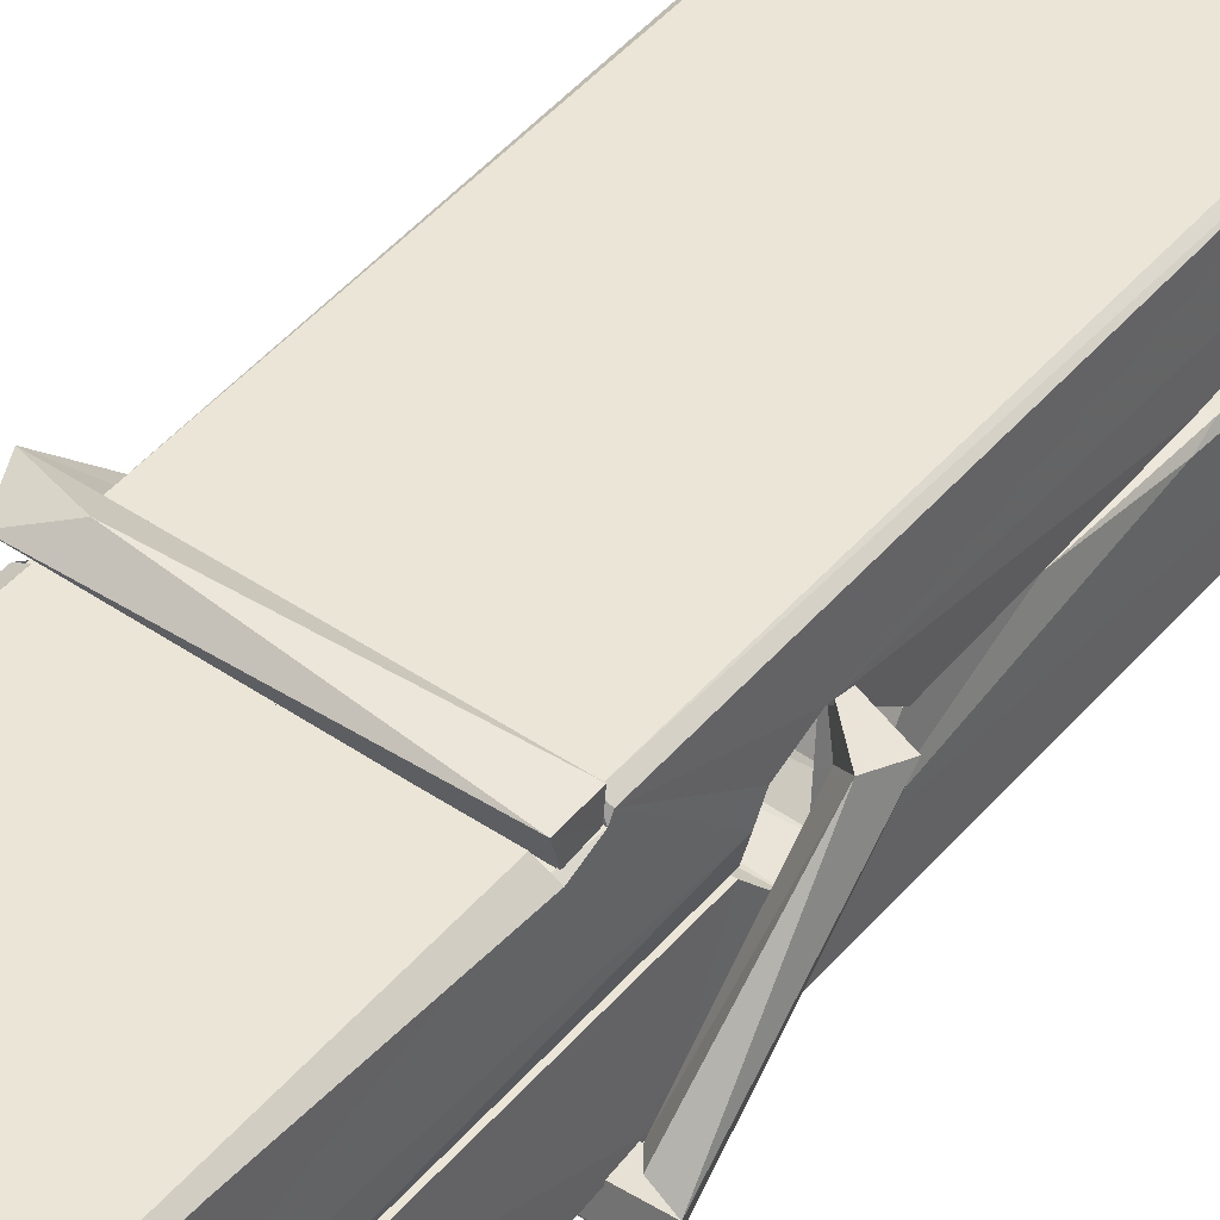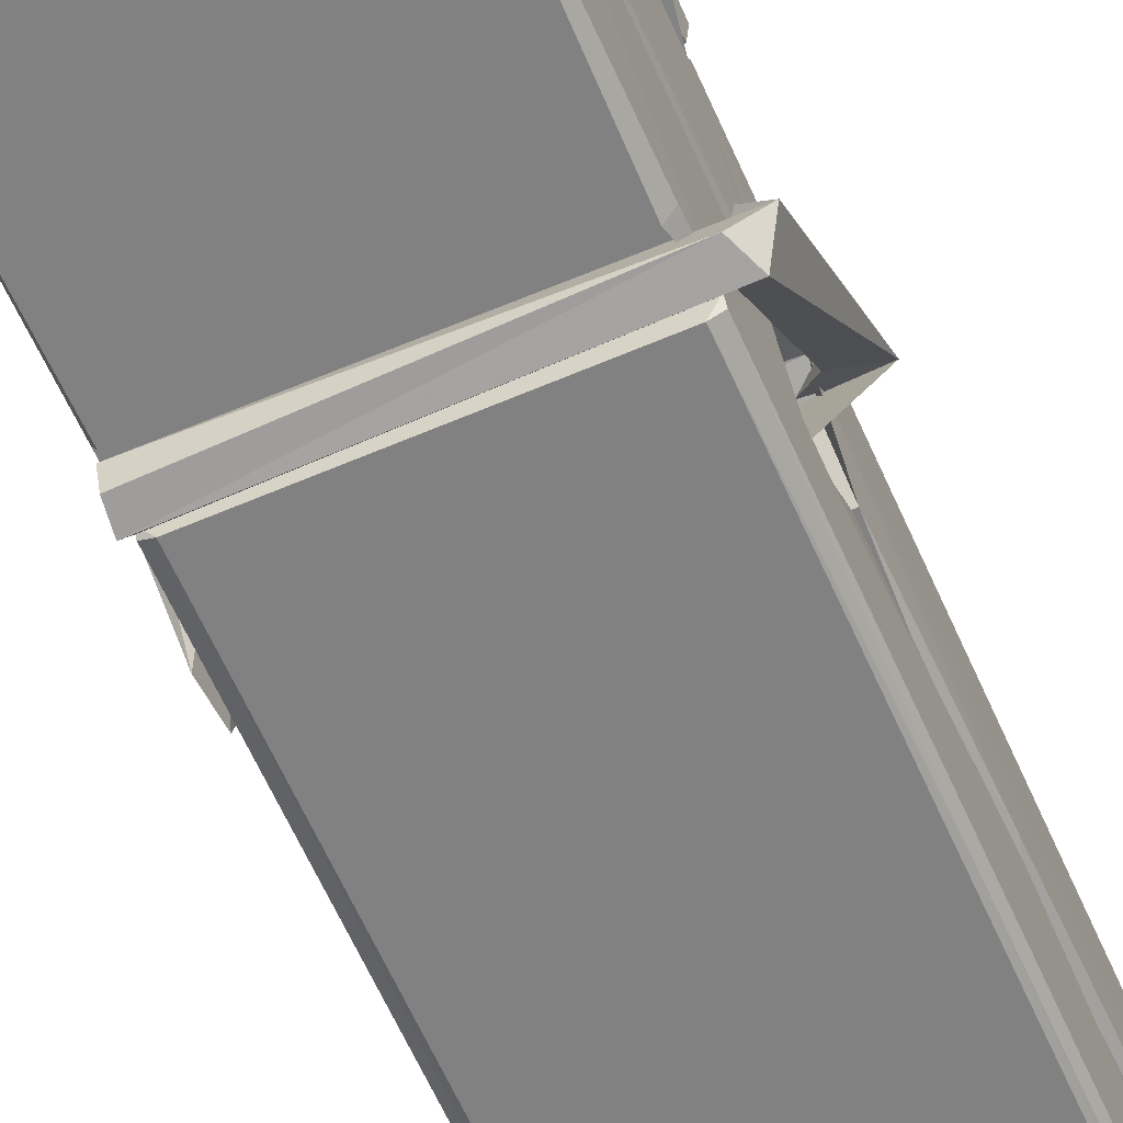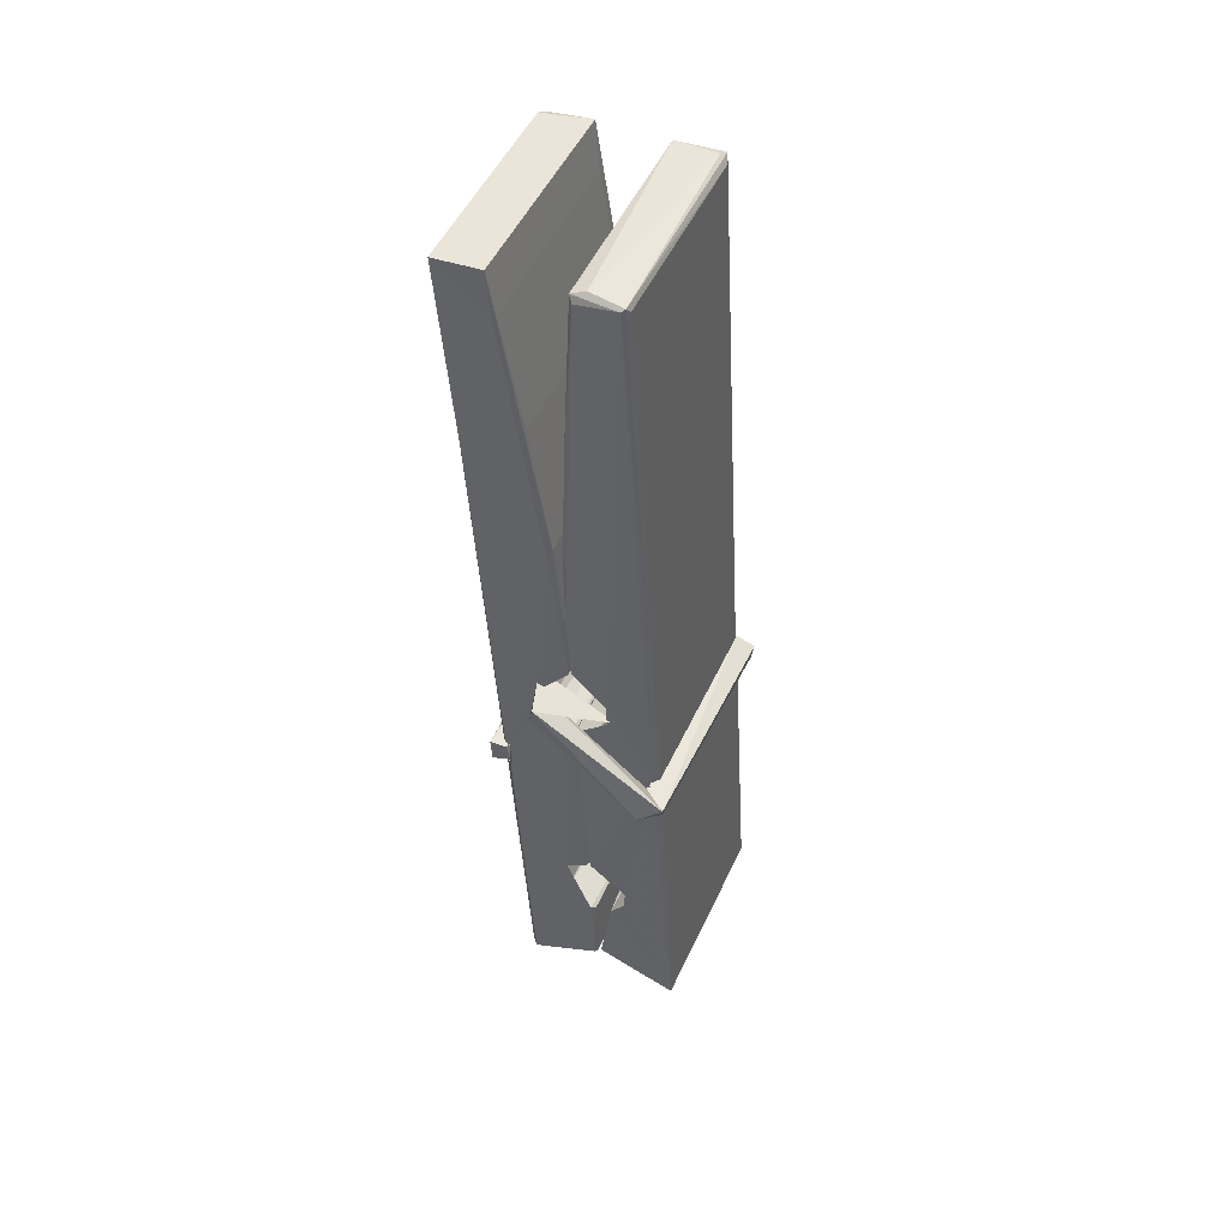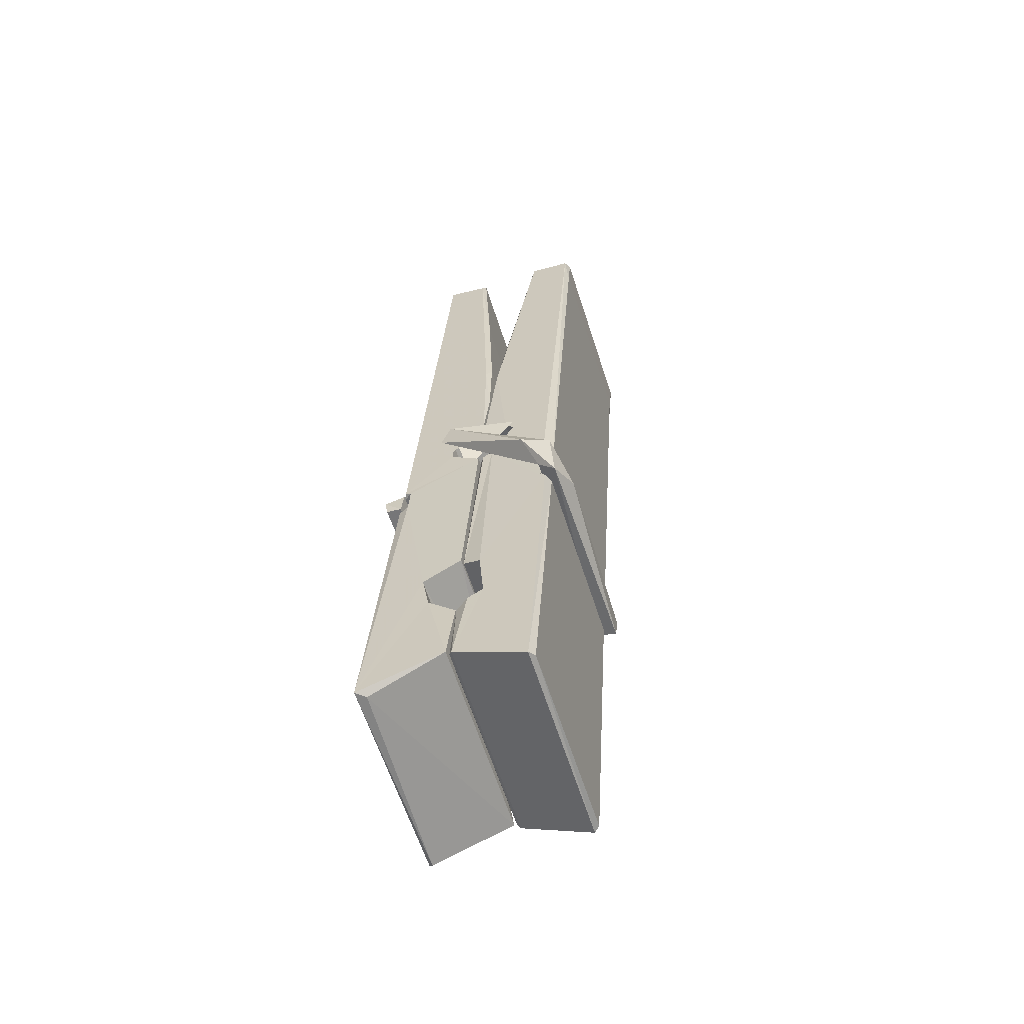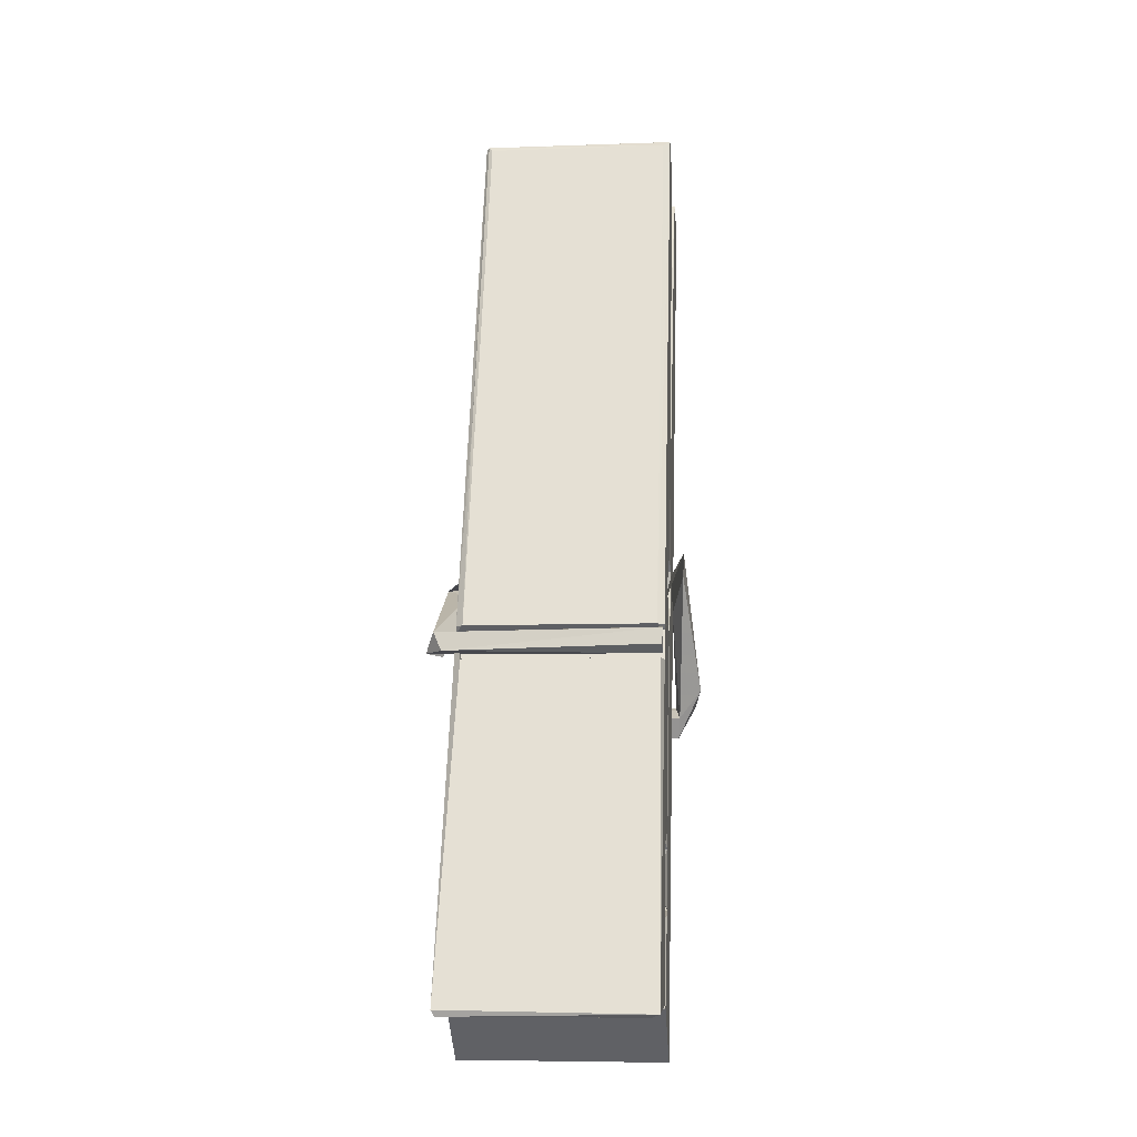
<metadata>
{"format":"obj","ext":"obj","renderer":"f3d","projection":"perspective","resolution":1024,"background":"white","views":[{"elev":42.7,"azim":40.3,"up":"+Z"},{"elev":-64.3,"azim":24.9,"up":"+Z"},{"elev":52.2,"azim":114.7,"up":"+Y"},{"elev":-64.6,"azim":-71.6,"up":"+Y"},{"elev":-23.7,"azim":-174.2,"up":"+Y"}]}
</metadata>
<code>
v 0.8852 0.09938 -1.317
v 1.049 0.1334 -1.376
v 0.887 0.1317 -1.377
v 0.8908 0.1352 -1.378
v 0.8735 0.6782 -1.333
v 0.8751 0.7574 -1.321
v 0.8727 0.8545 -1.303
v 0.8778 0.6468 -1.339
v 1.031 0.8554 -1.302
v 0.8717 0.8507 -1.26
v 0.8715 0.6178 -1.34
v 0.8648 0.8898 -1.297
v 1.045 0.2679 -1.367
v 0.8782 0.3736 -1.298
v 0.8758 0.4511 -1.344
v 0.8821 0.2018 -1.364
v 0.8822 0.2088 -1.351
v 0.8811 0.2568 -1.355
v 1.047 0.2154 -1.349
v 1.041 0.236 -1.342
v 0.8868 0.2186 -1.344
v 1.04 0.4833 -1.325
v 1.036 0.5013 -1.329
v 0.8746 0.5018 -1.332
v 0.8753 0.5137 -1.351
v 1.038 0.5189 -1.352
v 0.8831 0.3969 -1.292
v 1.025 0.8584 -1.304
v 1.028 0.8944 -1.298
v 1.032 0.6508 -1.34
v 1.04 0.4616 -1.335
v 1.04 0.4516 -1.355
v 1.041 0.4554 -1.346
v 1.04 0.2708 -1.37
v 1.047 0.1358 -1.379
v 1.043 0.1392 -1.379
v 1.046 0.38 -1.303
v 0.8853 0.3736 -1.294
v 1.026 0.8553 -1.261
v 1.028 0.7614 -1.322
v 0.8759 0.4718 -1.324
v 0.8843 0.2655 -1.369
v 0.8915 0.2369 -1.341
v 1.047 0.2033 -1.372
v 0.8797 0.5726 -1.347
v 1.034 0.5765 -1.348
v 0.8749 0.4902 -1.325
v 0.8652 0.8845 -1.261
v 0.8721 0.8876 -1.258
v 1.03 0.8917 -1.259
v 1.034 0.7319 -1.273
v 1.042 0.4024 -1.297
v 1.043 0.2004 -1.375
v 1.05 0.104 -1.319
v 1.046 0.105 -1.314
v 0.8905 0.1015 -1.313
v 0.884 0.1289 -1.375
v 1.036 0.637 -1.338
v 1.046 0.2566 -1.35
v 0.8807 0.4458 -1.356
v 1.035 0.4496 -1.357
v 1.042 0.4 -1.302
v 0.876 0.4452 -1.353
v 1.043 0.3766 -1.3
v 1.038 0.3776 -1.295
v 0.8872 0.1963 -1.374
v 0.8775 0.3957 -1.3
v 0.8781 0.3757 -1.302
v 1.038 0.4009 -1.293
v 0.8678 0.8942 -1.353
v 1.046 0.135 -1.381
v 0.8744 0.6473 -1.346
v 0.8714 0.7587 -1.349
v 1.029 0.8909 -1.357
v 1.029 0.8965 -1.39
v 1.036 0.6381 -1.352
v 1.034 0.6515 -1.348
v 1.031 0.7635 -1.351
v 0.871 0.6337 -1.351
v 0.8806 0.2654 -1.37
v 1.045 0.2698 -1.371
v 1.047 0.2108 -1.391
v 0.8807 0.2471 -1.401
v 0.88 0.3884 -1.429
v 1.045 0.2606 -1.392
v 0.8786 0.4828 -1.385
v 1.036 0.5079 -1.376
v 0.8813 0.5062 -1.371
v 1.039 0.4952 -1.384
v 0.8741 0.5138 -1.353
v 0.8753 0.4654 -1.382
v 1.04 0.4631 -1.378
v 1.04 0.4749 -1.384
v 1.036 0.519 -1.354
v 0.8762 0.4459 -1.357
v 0.8698 0.8898 -1.393
v 1.03 0.6513 -1.347
v 1.046 0.2268 -1.402
v 1.036 0.3924 -1.43
v 1.033 0.6031 -1.414
v 1.023 0.8938 -1.394
v 1.023 0.8994 -1.365
v 1.026 0.896 -1.354
v 1.027 0.7633 -1.35
v 0.8746 0.4943 -1.382
v 1.046 0.2445 -1.403
v 0.8818 0.2122 -1.396
v 0.8839 0.1316 -1.379
v 0.8762 0.5726 -1.348
v 1.035 0.5767 -1.349
v 1.035 0.4215 -1.428
v 0.864 0.8945 -1.39
v 0.8697 0.8966 -1.388
v 1.026 0.8984 -1.392
v 1.041 0.4223 -1.424
v 1.042 0.3903 -1.425
v 1.048 0.117 -1.449
v 0.89 0.1099 -1.44
v 0.8768 0.3896 -1.42
v 0.8644 0.8864 -1.356
v 1.046 0.1126 -1.446
v 0.8821 0.4175 -1.427
v 0.8762 0.4176 -1.423
v 1.04 0.4505 -1.358
v 0.8762 0.4149 -1.419
v 0.8871 0.1971 -1.375
v 0.884 0.1107 -1.448
v 1.041 0.4192 -1.42
v 1.036 0.3937 -1.422
v 0.8776 0.415 -1.425
v 1.042 0.4133 -1.419
v 1.05 0.3974 -1.436
v 0.8776 0.3921 -1.427
v 1.064 0.4013 -1.421
v 0.8781 0.3952 -1.44
v 0.8764 0.4082 -1.442
v 1.045 0.3768 -1.286
v 1.044 0.3819 -1.301
v 1.044 0.4824 -1.342
v 0.8586 0.3963 -1.287
v 1.038 0.4789 -1.392
v 1.028 0.4964 -1.323
v 0.8823 0.4484 -1.369
v 0.8743 0.502 -1.325
v 0.8616 0.4972 -1.38
v 0.8622 0.4731 -1.388
v 0.853 0.4029 -1.31
v 0.8731 0.4572 -1.35
v 0.8972 0.3826 -1.278
v 0.8733 0.3698 -1.288
v 0.8712 0.3828 -1.301
v 1.043 0.3971 -1.298
v 0.8742 0.3937 -1.29
v 1.044 0.3972 -1.284
v 1.063 0.4916 -1.333
v 1.058 0.4718 -1.328
v 1.052 0.4012 -1.413
v 1.056 0.4123 -1.439
f 49 29 12
f 8 5 6
f 5 7 6
f 7 40 6
f 40 8 6
f 58 30 29
f 58 29 9
f 12 5 11
f 18 15 42
f 15 63 42
f 20 59 19
f 38 14 1
f 18 43 17
f 18 59 43
f 17 43 21
f 22 23 26
f 41 31 15
f 15 32 60
f 7 5 12
f 50 9 29
f 48 10 49
f 28 12 29
f 28 29 40
f 29 30 40
f 23 24 26
f 22 47 23
f 47 24 23
f 41 22 31
f 18 13 59
f 43 59 20
f 19 17 21
f 21 20 19
f 44 16 19
f 16 17 19
f 54 57 2
f 69 52 51
f 39 51 50
f 28 7 12
f 30 8 40
f 40 7 28
f 25 45 26
f 25 26 24
f 47 22 41
f 31 33 15
f 33 32 15
f 34 13 42
f 42 13 18
f 43 20 21
f 36 35 3
f 36 3 4
f 57 3 2
f 3 35 2
f 10 39 50
f 10 50 49
f 25 11 45
f 11 5 8
f 11 8 45
f 45 8 30
f 26 45 46
f 45 30 46
f 58 22 26
f 26 46 58
f 46 30 58
f 51 39 69
f 39 10 69
f 25 24 11
f 47 67 48
f 67 27 48
f 48 27 10
f 51 9 50
f 22 9 51
f 52 22 51
f 64 37 55
f 55 56 54
f 54 56 1
f 4 3 66
f 36 4 66
f 36 66 53
f 35 36 53
f 35 53 2
f 56 55 38
f 66 3 57
f 1 18 17
f 14 18 1
f 15 18 14
f 47 11 24
f 11 47 48
f 12 11 48
f 49 12 48
f 29 49 50
f 9 22 58
f 31 22 52
f 31 52 33
f 64 19 59
f 19 64 44
f 2 44 64
f 2 64 54
f 57 54 1
f 32 61 60
f 33 13 32
f 62 33 52
f 47 41 15
f 15 60 63
f 60 61 42
f 34 42 61
f 32 13 34
f 32 34 61
f 33 59 13
f 64 59 33
f 38 55 65
f 55 37 65
f 14 68 15
f 60 42 63
f 66 16 44
f 66 44 53
f 2 53 44
f 55 54 64
f 38 1 56
f 17 57 1
f 57 17 16
f 66 57 16
f 15 68 67
f 62 37 64
f 68 37 62
f 68 62 67
f 64 33 62
f 52 69 62
f 67 62 69
f 67 69 27
f 47 15 67
f 69 10 27
f 37 38 65
f 38 37 68
f 68 14 38
f 82 117 71
f 75 76 74
f 76 77 78
f 76 78 74
f 78 103 74
f 73 72 79
f 73 79 120
f 83 85 106
f 83 80 85
f 83 106 98
f 83 98 107
f 106 116 98
f 105 86 91
f 87 94 89
f 112 123 122
f 123 90 105
f 90 88 105
f 70 73 120
f 103 78 104
f 78 77 97
f 78 97 104
f 88 94 87
f 89 86 105
f 105 87 89
f 93 86 89
f 117 116 99
f 115 100 111
f 96 111 101
f 111 100 101
f 100 114 101
f 72 73 104
f 73 70 103
f 73 103 104
f 104 97 72
f 90 109 94
f 94 88 90
f 105 88 87
f 92 91 93
f 91 86 93
f 95 91 92
f 92 124 95
f 95 81 80
f 80 81 85
f 98 82 107
f 107 82 126
f 108 71 118
f 127 121 117
f 114 112 96
f 114 96 101
f 102 103 70
f 72 97 110
f 72 110 109
f 110 94 109
f 97 77 110
f 89 94 110
f 89 110 76
f 110 77 76
f 122 111 96
f 96 112 122
f 79 72 109
f 109 90 79
f 127 84 119
f 113 112 114
f 114 102 113
f 75 102 114
f 75 114 100
f 75 100 115
f 121 127 118
f 126 71 108
f 84 127 117
f 99 84 117
f 127 83 107
f 127 119 83
f 95 123 91
f 91 123 105
f 90 123 112
f 90 112 79
f 112 120 79
f 112 70 120
f 70 112 113
f 70 113 102
f 102 75 103
f 103 75 74
f 76 75 89
f 75 115 89
f 115 93 89
f 81 128 116
f 106 85 81
f 106 81 116
f 98 116 117
f 98 117 82
f 121 71 117
f 71 121 118
f 127 108 118
f 92 93 124
f 93 115 124
f 123 95 125
f 81 95 124
f 128 81 124
f 124 115 128
f 128 115 111
f 111 122 125
f 111 125 128
f 122 123 125
f 80 83 119
f 71 126 82
f 127 107 108
f 107 126 108
f 119 129 128
f 128 125 119
f 80 125 95
f 125 80 119
f 99 116 128
f 99 128 129
f 99 129 119
f 119 84 99
f 131 158 130
f 132 136 158
f 132 134 133
f 130 136 133
f 132 133 135
f 136 132 135
f 130 158 136
f 149 137 154
f 154 152 153
f 155 134 158
f 158 131 139
f 151 148 153
f 147 146 151
f 155 142 156
f 156 142 139
f 155 139 142
f 142 155 141
f 141 155 142
f 145 144 143
f 145 143 144
f 148 145 144
f 144 145 148
f 146 145 148
f 147 145 146
f 146 148 151
f 147 140 145
f 156 139 131
f 134 155 156
f 155 158 139
f 145 140 148
f 147 150 140
f 150 147 151
f 150 149 140
f 140 153 148
f 153 140 154
f 154 140 149
f 151 138 150
f 153 152 151
f 138 152 137
f 137 152 154
f 150 137 149
f 137 150 138
f 138 151 152
f 157 134 156
f 157 156 131
f 157 131 134
f 132 158 134
f 134 131 133
f 131 130 133
f 133 136 135
f 49 29 12
f 8 5 6
f 5 7 6
f 7 40 6
f 40 8 6
f 58 30 29
f 58 29 9
f 12 5 11
f 18 15 42
f 15 63 42
f 20 59 19
f 38 14 1
f 18 43 17
f 18 59 43
f 17 43 21
f 22 23 26
f 41 31 15
f 15 32 60
f 7 5 12
f 50 9 29
f 48 10 49
f 28 12 29
f 28 29 40
f 29 30 40
f 23 24 26
f 22 47 23
f 47 24 23
f 41 22 31
f 18 13 59
f 43 59 20
f 19 17 21
f 21 20 19
f 44 16 19
f 16 17 19
f 54 57 2
f 69 52 51
f 39 51 50
f 28 7 12
f 30 8 40
f 40 7 28
f 25 45 26
f 25 26 24
f 47 22 41
f 31 33 15
f 33 32 15
f 34 13 42
f 42 13 18
f 43 20 21
f 36 35 3
f 36 3 4
f 57 3 2
f 3 35 2
f 10 39 50
f 10 50 49
f 25 11 45
f 11 5 8
f 11 8 45
f 45 8 30
f 26 45 46
f 45 30 46
f 58 22 26
f 26 46 58
f 46 30 58
f 51 39 69
f 39 10 69
f 25 24 11
f 47 67 48
f 67 27 48
f 48 27 10
f 51 9 50
f 22 9 51
f 52 22 51
f 64 37 55
f 55 56 54
f 54 56 1
f 4 3 66
f 36 4 66
f 36 66 53
f 35 36 53
f 35 53 2
f 56 55 38
f 66 3 57
f 1 18 17
f 14 18 1
f 15 18 14
f 47 11 24
f 11 47 48
f 12 11 48
f 49 12 48
f 29 49 50
f 9 22 58
f 31 22 52
f 31 52 33
f 64 19 59
f 19 64 44
f 2 44 64
f 2 64 54
f 57 54 1
f 32 61 60
f 33 13 32
f 62 33 52
f 47 41 15
f 15 60 63
f 60 61 42
f 34 42 61
f 32 13 34
f 32 34 61
f 33 59 13
f 64 59 33
f 38 55 65
f 55 37 65
f 14 68 15
f 60 42 63
f 66 16 44
f 66 44 53
f 2 53 44
f 55 54 64
f 38 1 56
f 17 57 1
f 57 17 16
f 66 57 16
f 15 68 67
f 62 37 64
f 68 37 62
f 68 62 67
f 64 33 62
f 52 69 62
f 67 62 69
f 67 69 27
f 47 15 67
f 69 10 27
f 37 38 65
f 38 37 68
f 68 14 38
f 82 117 71
f 75 76 74
f 76 77 78
f 76 78 74
f 78 103 74
f 73 72 79
f 73 79 120
f 83 85 106
f 83 80 85
f 83 106 98
f 83 98 107
f 106 116 98
f 105 86 91
f 87 94 89
f 112 123 122
f 123 90 105
f 90 88 105
f 70 73 120
f 103 78 104
f 78 77 97
f 78 97 104
f 88 94 87
f 89 86 105
f 105 87 89
f 93 86 89
f 117 116 99
f 115 100 111
f 96 111 101
f 111 100 101
f 100 114 101
f 72 73 104
f 73 70 103
f 73 103 104
f 104 97 72
f 90 109 94
f 94 88 90
f 105 88 87
f 92 91 93
f 91 86 93
f 95 91 92
f 92 124 95
f 95 81 80
f 80 81 85
f 98 82 107
f 107 82 126
f 108 71 118
f 127 121 117
f 114 112 96
f 114 96 101
f 102 103 70
f 72 97 110
f 72 110 109
f 110 94 109
f 97 77 110
f 89 94 110
f 89 110 76
f 110 77 76
f 122 111 96
f 96 112 122
f 79 72 109
f 109 90 79
f 127 84 119
f 113 112 114
f 114 102 113
f 75 102 114
f 75 114 100
f 75 100 115
f 121 127 118
f 126 71 108
f 84 127 117
f 99 84 117
f 127 83 107
f 127 119 83
f 95 123 91
f 91 123 105
f 90 123 112
f 90 112 79
f 112 120 79
f 112 70 120
f 70 112 113
f 70 113 102
f 102 75 103
f 103 75 74
f 76 75 89
f 75 115 89
f 115 93 89
f 81 128 116
f 106 85 81
f 106 81 116
f 98 116 117
f 98 117 82
f 121 71 117
f 71 121 118
f 127 108 118
f 92 93 124
f 93 115 124
f 123 95 125
f 81 95 124
f 128 81 124
f 124 115 128
f 128 115 111
f 111 122 125
f 111 125 128
f 122 123 125
f 80 83 119
f 71 126 82
f 127 107 108
f 107 126 108
f 119 129 128
f 128 125 119
f 80 125 95
f 125 80 119
f 99 116 128
f 99 128 129
f 99 129 119
f 119 84 99
f 131 158 130
f 132 136 158
f 132 134 133
f 130 136 133
f 132 133 135
f 136 132 135
f 130 158 136
f 149 137 154
f 154 152 153
f 155 134 158
f 158 131 139
f 151 148 153
f 147 146 151
f 155 142 156
f 156 142 139
f 155 139 142
f 142 155 141
f 141 155 142
f 145 144 143
f 145 143 144
f 148 145 144
f 144 145 148
f 146 145 148
f 147 145 146
f 146 148 151
f 147 140 145
f 156 139 131
f 134 155 156
f 155 158 139
f 145 140 148
f 147 150 140
f 150 147 151
f 150 149 140
f 140 153 148
f 153 140 154
f 154 140 149
f 151 138 150
f 153 152 151
f 138 152 137
f 137 152 154
f 150 137 149
f 137 150 138
f 138 151 152
f 157 134 156
f 157 156 131
f 157 131 134
f 132 158 134
f 134 131 133
f 131 130 133
f 133 136 135

</code>
